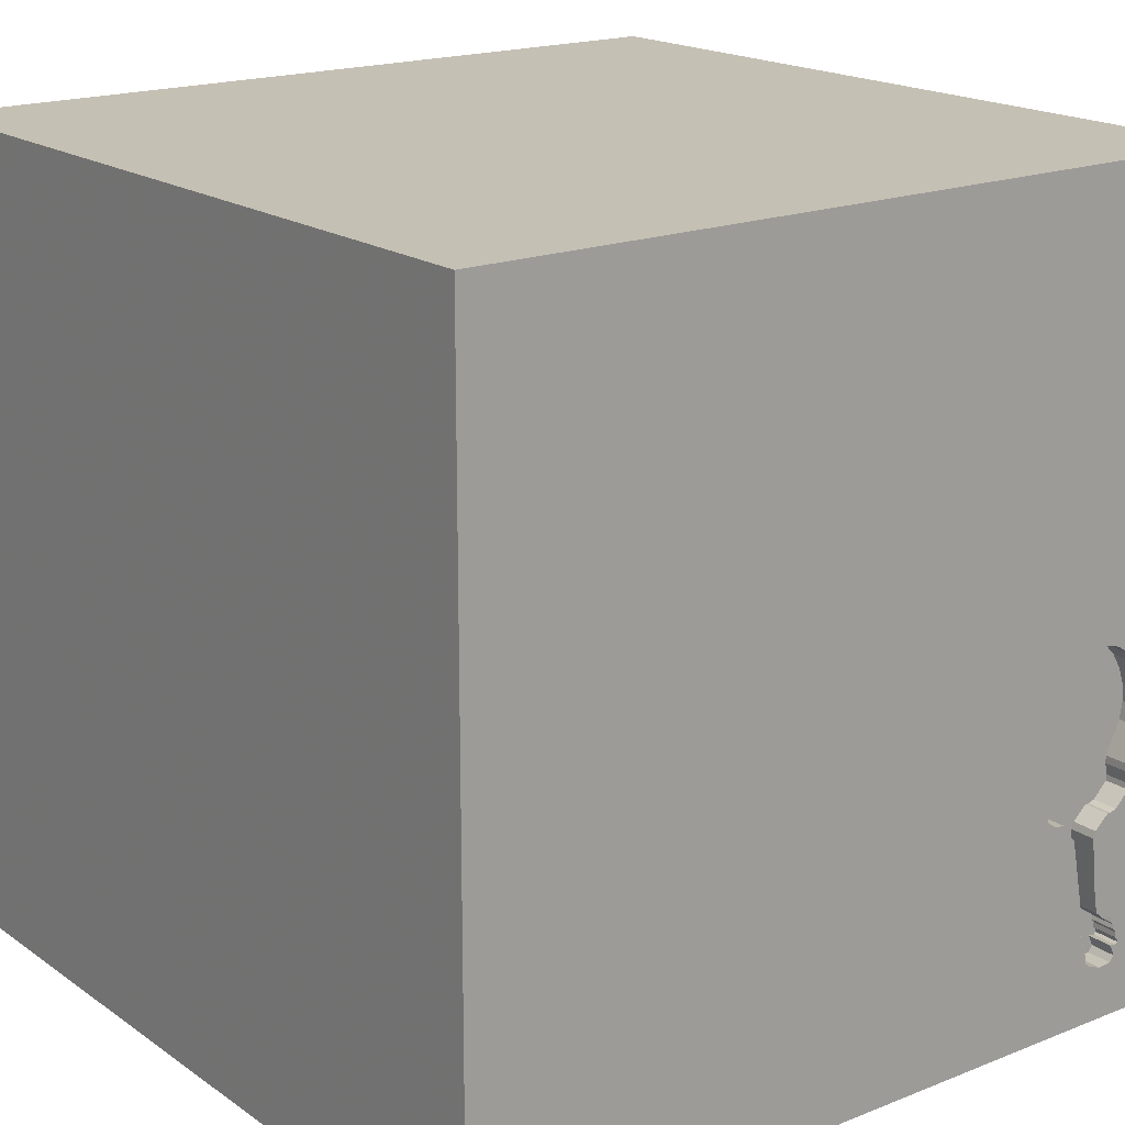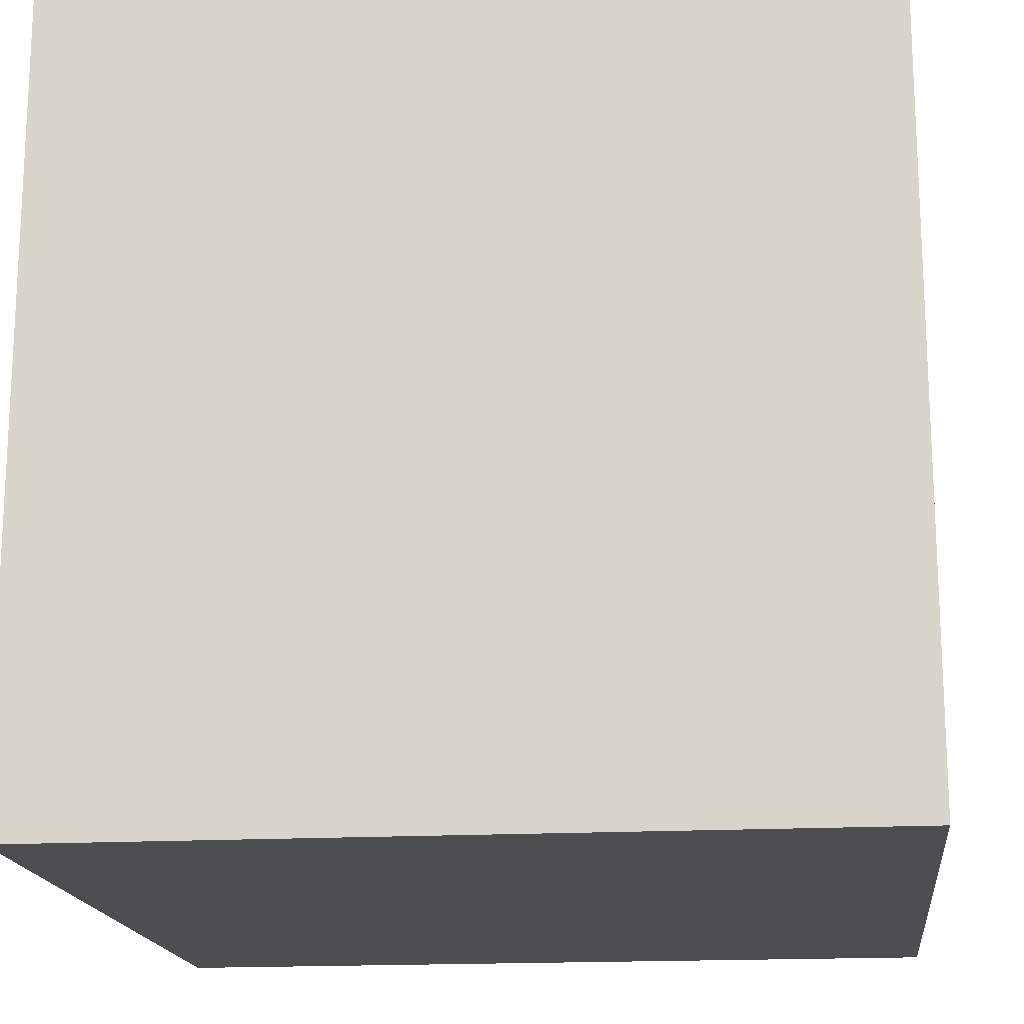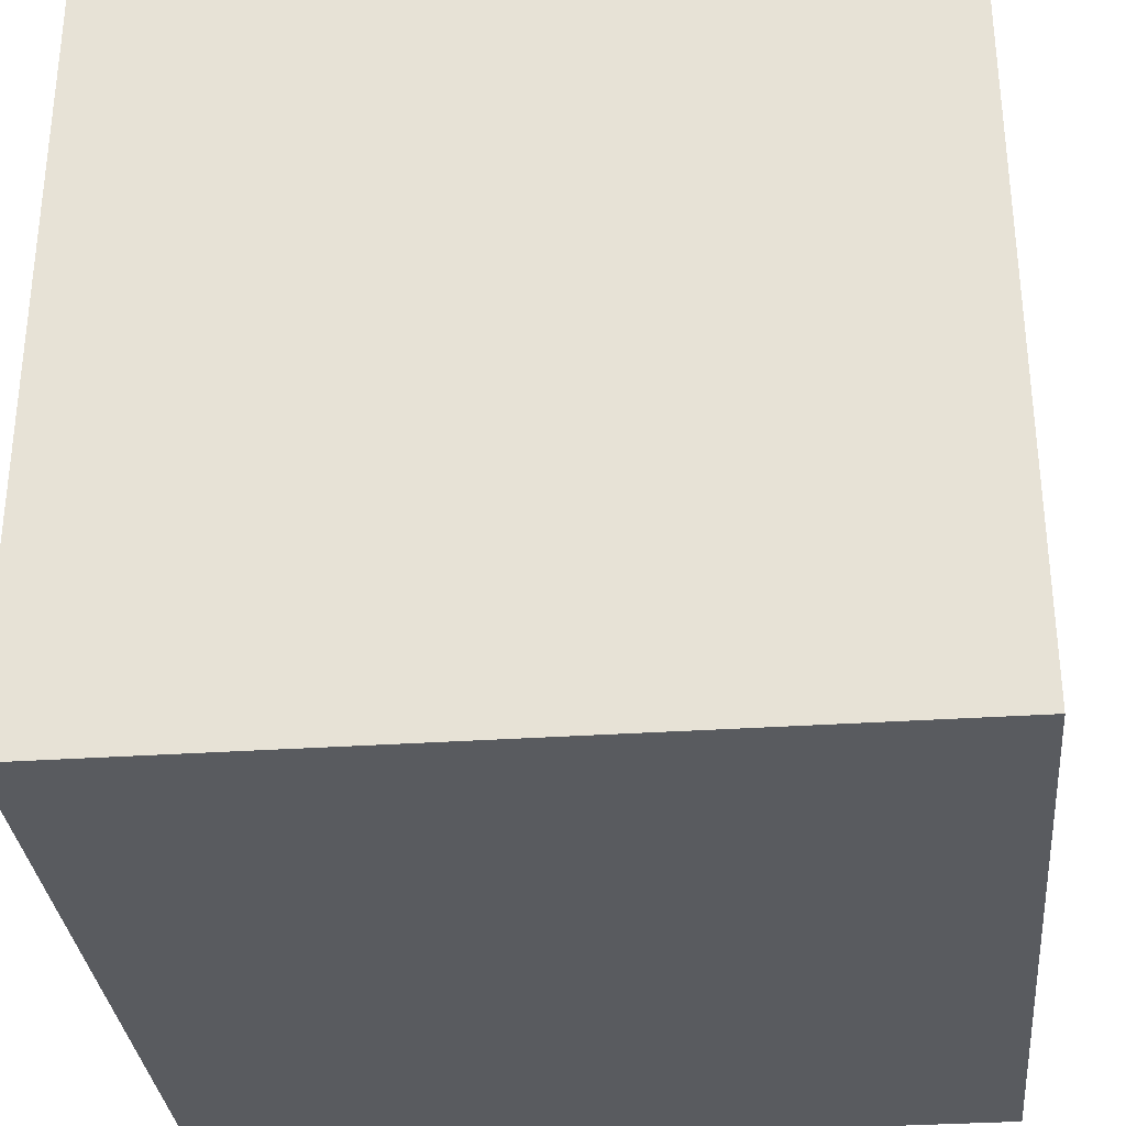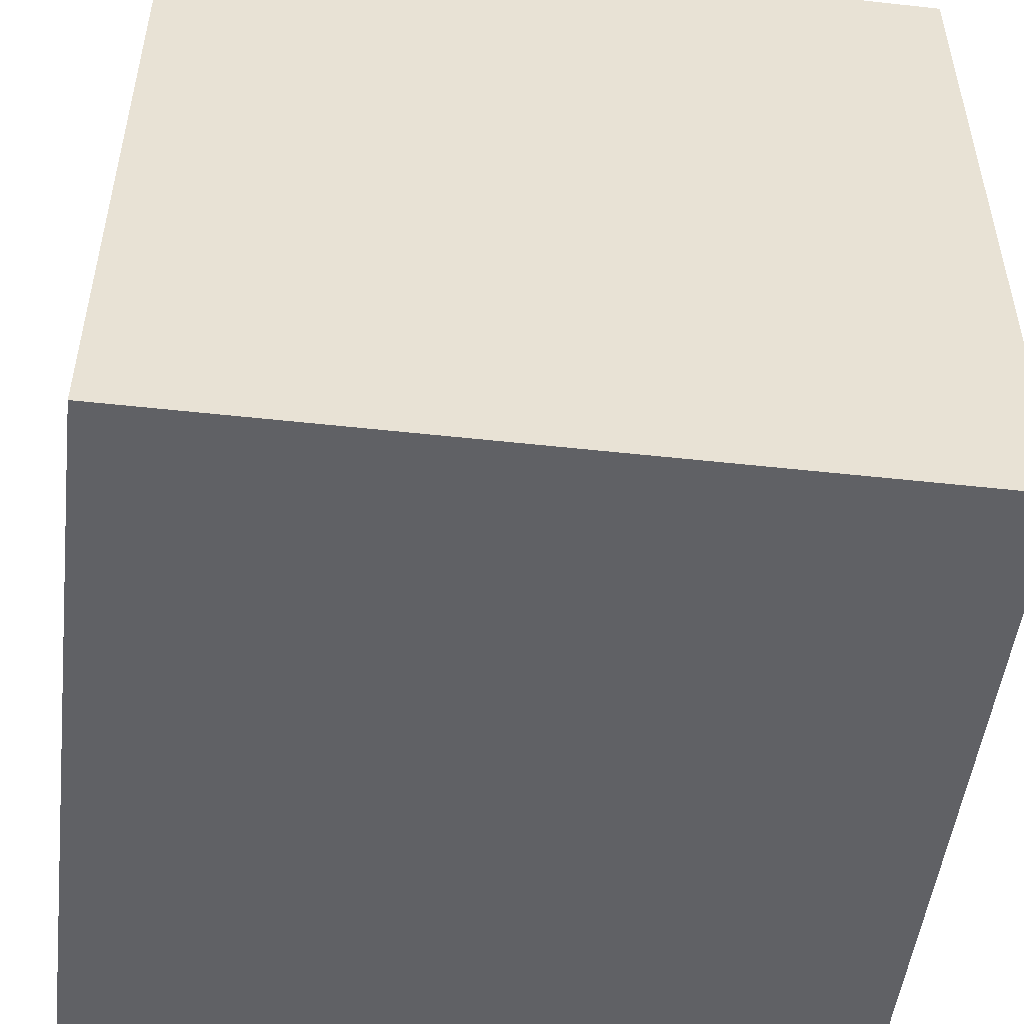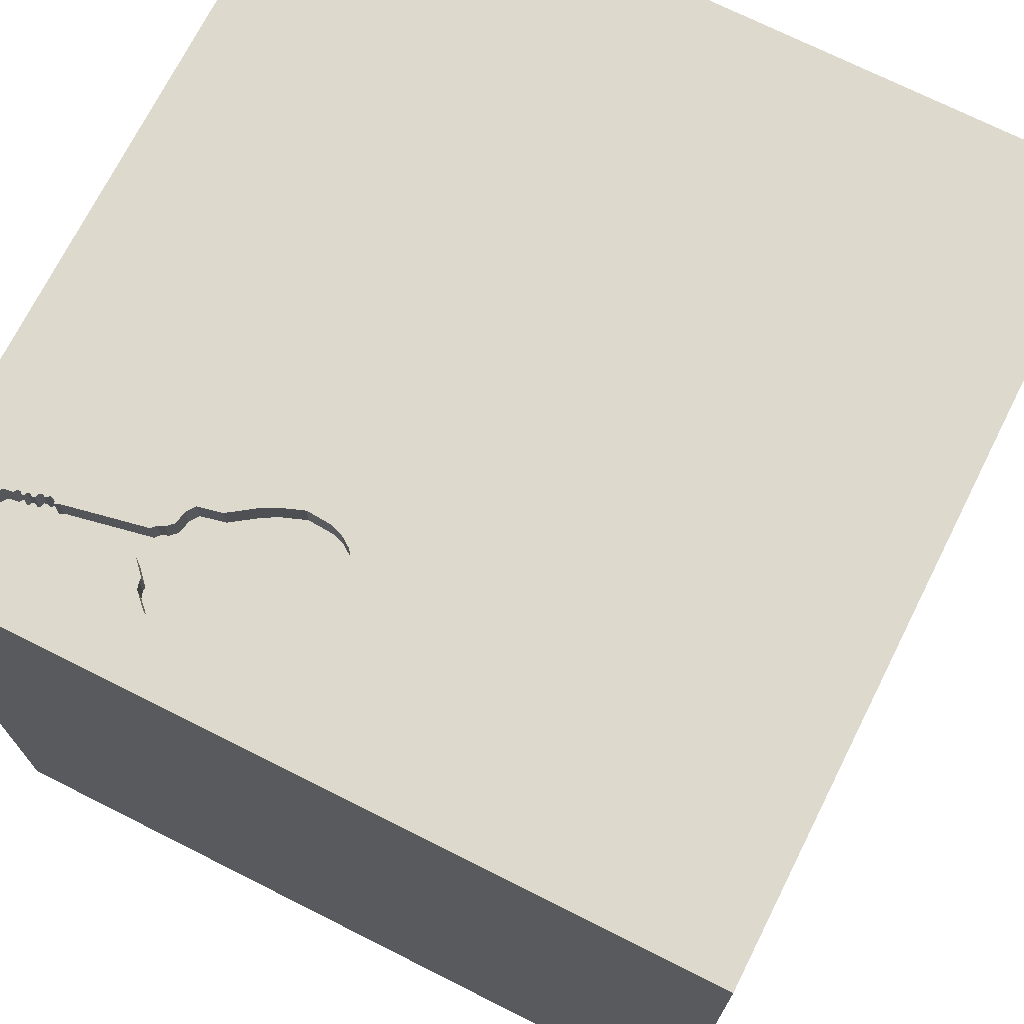
<metadata>
{"format":"obj","ext":"obj","renderer":"f3d","projection":"perspective","resolution":1024,"background":"white","views":[{"elev":18.4,"azim":142.6,"up":"+Z"},{"elev":-17.1,"azim":-83.6,"up":"+Z"},{"elev":-32.0,"azim":95.4,"up":"+Y"},{"elev":-50.4,"azim":-96.9,"up":"+Z"},{"elev":71.9,"azim":-63.3,"up":"+Y"}]}
</metadata>
<code>
o guitar_42
v -1.061 1.5 -1.1
v -1.145 1.5 -1.295
v -0.7743 1.5 -0.4796
v -1.113 1.5 -0.9296
v -0.7797 1.5 -0.1863
v -0.7797 1.4 -0.1863
v -1.098 1.5 -0.8035
v -1.098 1.4 -0.8035
v -1.212 1.5 -0.1638
v -0.7346 1.5 -0.2718
v -0.7346 1.4 -0.2718
v -1.253 1.5 -1.23
v -0.835 1.5 -0.1477
v -1.09 1.5 -1.205
v -1.09 1.4 -1.205
v -0.5241 0.9684 -1.5
v -0.8333 -1.5 -0.8854
v -1.094 -1.5 -0.02604
v -0.8333 -1.5 0.8333
v -0.8903 1.5 0.8919
v -0.9365 1.5 -0.1041
v -0.625 1.5 -1.172
v -0.8333 -0.4167 1.5
v -0.7888 1.5 -0.5061
v -0.7888 1.4 -0.5061
v -1.034 1.5 -0.9357
v -1.198 1.5 -1.12
v -1.198 1.4 -1.12
v -0.9064 1.5 -0.7103
v -1.304 1.5 -0.4533
v -1.304 1.4 -0.4533
v -1.126 1.5 -1.042
v -0.8217 1.5 -0.5531
v -1.25 1.5 -0.5724
v -1.25 1.4 -0.5724
v 0.3385 -1.055 1.5
v 0.612 0.3385 1.5
v 0.4167 -0.1562 1.5
v 0.8187 0.8594 -1.5
v 0.2083 1.25 1.5
v -0.1009 -0.6828 -1.5
v 0.599 -0.5208 1.5
v 0.2083 -1.5 -0.8333
v 0.4297 -1.5 0.4687
v 0.4818 -1.5 -0.1823
v 0.5208 -1.5 1.198
v 0.05208 -1.5 1.276
v -0.1302 -1.5 -1.5
v 0.2083 -1.5 -1.25
v -0.1302 -1.5 1.5
v 0.223 1.5 0.6934
v 0.1302 1.5 -1.5
v 0.1042 1.5 1.5
v -1.078 1.5 -1.194
v -1.078 1.4 -1.194
v -0.8546 1.5 -0.6002
v -1.212 1.5 -1.145
v -0.9766 1.5 -0.7447
v -0.9766 1.4 -0.7447
v -0.1562 0.3125 1.5
v -0.1562 -0.1823 1.5
v 0 -1.5 0.05208
v -0.1562 -1.5 0.625
v 0.05208 0.8464 1.5
v -1.176 1.5 -0.7289
v -1.176 1.4 -0.7289
v -1.228 1.5 -1.255
v -1.255 1.5 -0.2081
v -1.257 1.5 -0.6655
v -1.248 1.5 -0.5997
v -0.9365 1.4 -0.1041
v -0.8546 1.4 -0.6002
v -1.079 1.5 -1.164
v -1.079 1.4 -1.164
v 1.1 -0.5208 -1.5
v 1.302 0.638 1.5
v 1.237 -0.2083 1.5
v 1.055 -1.5 0.3125
v 1.094 -1.5 -0.1823
v 1.5 -1.5 1.5
v 1.042 -1.5 0.8594
v 1.087 1.5 -0.1107
v 1.5 1.5 1.5
v 1.5 1.5 -1.5
v -1.107 1.5 -0.7783
v -0.9813 1.5 -0.7565
v -1.09 1.5 -1.202
v -1.312 1.5 -0.3565
v -1.241 1.5 -1.19
v -1.241 1.4 -1.19
v -1.082 1.5 -1.225
v -1.082 1.4 -1.225
v -1.26 1.5 -0.6447
v -1 1.5 -0.09422
v -1 1.4 -0.09422
v -1.222 1.5 -1.3
v -1.222 1.4 -1.3
v -1.251 1.5 -1.22
v -1.251 1.4 -1.22
v -1.218 1.5 -1.129
v -0.9859 1.5 -0.7683
v -0.9859 1.4 -0.7683
v -0.9639 1.5 -0.7311
v -1.094 1.5 -1.233
v -1.094 1.4 -1.233
v -1.08 1.5 -1.216
v -0.3906 -0.7292 1.5
v -0.638 0.3906 1.5
v -0.4687 -1.5 0.1823
v -0.5208 -1.5 1.094
v -0.3906 -1.5 -0.4167
v -0.8737 1.5 -0.6876
v -0.3776 1.5 -0.3581
v -0.7283 1.5 -0.3672
v -1.289 1.5 -0.2659
v -1.5 -1.081 -0.3646
v -1.5 -0.7292 1.094
v -1.5 0.3776 -0.8398
v -1.5 0.4948 0.1693
v -1.5 0.1562 -0.1562
v -1.5 0.3125 1.094
v -1.5 0.1302 -1.5
v -1.5 0.1302 1.5
v -1.5 -0.1042 -0.7552
v -1.5 -0.1562 0.3906
v -1.5 -0.1823 1.146
v -1.5 -0.1562 -1.25
v -1.5 1.25 0.599
v -1.5 1.276 -0.2344
v -1.5 1.5 1.5
v -1.5 1.5 -1.5
v -1.5 -0.625 -0.8854
v -1.5 -0.5469 0.612
v -1.5 -0.4427 -0.2083
v -1.5 -1.5 -0.1302
v -1.5 -1.5 -1.5
v -1.5 1.5 0.1562
v -1.5 -1.198 0.1823
v -1.5 0.9245 -0.651
v -1.5 0.7552 0.625
v -1.226 1.5 -1.174
v -1.226 1.4 -1.174
v -1.168 1.5 -1.302
v -0.9064 1.4 -0.7103
v -1.059 1.5 -1.128
v -1.089 1.5 -1.199
v -1.089 1.4 -1.199
v -1.201 1.5 -0.721
v -1.201 1.4 -0.721
v -1.23 1.5 -1.16
v -1.169 1.5 -0.1344
v -1.169 1.4 -0.1344
v -1.23 1.4 -1.16
v -1.239 1.5 -1.209
v -1.239 1.4 -1.209
v 1.5 -1.5 -1.5
v 0.6087 1.5 -1.019
v 0.7292 0.7812 1.5
v -1.061 1.5 -1.157
v -1.061 1.4 -1.157
v -1.059 1.5 -1.144
v -1.071 1.5 -1.098
v -1.071 1.4 -1.098
v -1.162 1.5 -0.728
v -1.168 1.4 -1.302
v -1.178 1.5 -1.124
v -1.178 1.4 -1.124
v -1.098 1.5 -1.268
v -1.212 1.4 -1.145
v -1.255 1.4 -0.2081
v 1.5 -0.651 -0.5664
v 1.5 0.6771 -0.8301
v 1.5 0.8919 0.4004
v 1.5 -0.1042 -1.5
v 1.5 0.1302 1.5
v 1.5 -1.5 0.1562
v 1.5 1.5 -0.1562
v 1.5 -0.5078 0.7536
v -1.053 1.5 -1.031
v -1.098 1.4 -1.268
v -1.146 -0.5176 -1.5
v -1.5 -1.5 1.5
v -1.276 -0.05208 1.5
v -1.211 -1.5 -0.651
v -1.25 -1.5 0.5599
v -1.146 0.5729 1.5
v -1.354 1.5 -0.8333
v -1.263 1.5 0.1562
v -1.354 1.5 -0.5208
v -1.354 1.5 -1.146
v -0.9537 1.5 -0.7203
v -0.9537 1.4 -0.7203
v -1.218 1.4 -1.129
v -1.063 1.5 -1.084
v -1.063 1.4 -1.084
v -1.138 1.5 -1.091
v -1.138 1.4 -1.091
v -1.082 1.5 -1.172
v -1.082 1.4 -1.172
v -1.26 1.4 -0.6447
v -1.122 1.5 -1.287
v -1.276 1.5 -0.5152
v -1.004 1.5 -0.7836
v -1.004 1.4 -0.7836
v -0.4167 1.224 1.5
v -0.4167 -1.5 -1.042
v -0.2604 -1.211 1.5
v -1.212 1.4 -0.1638
v -1.162 1.4 -0.728
v -1.238 1.5 -1.276
v -1.238 1.4 -1.276
v -1.061 1.4 -1.1
v -1.122 1.4 -1.287
v -1.08 1.4 -1.216
v -1.073 1.5 -1.185
v 0.8333 -1.042 1.5
v 1.12 -1.5 -0.625
v -1.161 1.5 -0.7292
v -1.31 1.5 -0.326
v -1.31 1.4 -0.326
v -1.244 1.5 -1.238
v -1.126 1.4 -1.042
v -1.218 1.5 -1.234
v -1.218 1.4 -1.234
v -1.244 1.4 -1.238
v -0.7283 1.4 -0.3672
v -1.059 1.4 -1.144
v -1.233 1.5 -1.267
v -1.073 1.4 -1.185
v -1.053 1.5 -1.12
v -1.053 1.4 -1.12
v -1.107 1.4 -0.7783
v -1.136 1.5 -0.121
v -1.315 1.5 -0.3891
v -1.315 1.4 -0.3891
v -1.253 1.4 -1.23
v -1.289 1.4 -0.2659
v -0.8737 1.4 -0.6876
v -0.7447 1.5 -0.4114
v -1.064 1.5 -1.136
v -1.248 1.4 -0.5997
v -0.749 1.5 -0.2305
v -0.749 1.4 -0.2305
v -0.835 1.4 -0.1477
v -1.257 1.4 -0.6655
v -1.1 1.5 -0.1065
v -1.1 1.4 -0.1065
v -0.7611 1.5 -0.4555
v -0.7611 1.4 -0.4555
v -0.7644 1.5 -0.2084
v -1.067 1.5 -1.091
v -1.064 1.4 -1.136
f 110 50 182
f 50 207 182
f 123 117 182
f 185 19 182
f 123 126 117
f 182 138 135
f 135 185 182
f 19 110 182
f 182 183 123
f 110 47 50
f 207 107 182
f 23 183 182
f 117 133 182
f 126 133 117
f 135 18 185
f 107 23 182
f 138 116 135
f 133 138 182
f 185 109 19
f 123 121 126
f 109 110 19
f 50 36 207
f 135 184 18
f 80 36 50
f 126 125 133
f 133 134 138
f 116 136 135
f 18 109 185
f 109 63 110
f 63 47 110
f 47 80 50
f 23 108 183
f 183 186 123
f 130 121 123
f 121 125 126
f 47 46 80
f 36 107 207
f 186 130 123
f 136 184 135
f 80 216 36
f 107 61 23
f 125 134 133
f 134 116 138
f 61 108 23
f 108 186 183
f 121 119 125
f 63 46 47
f 36 42 107
f 130 140 121
f 140 119 121
f 18 111 109
f 109 62 63
f 63 44 46
f 125 120 134
f 184 111 18
f 81 80 46
f 216 42 36
f 42 61 107
f 116 132 136
f 17 111 184
f 62 44 63
f 44 81 46
f 42 38 61
f 61 60 108
f 108 130 186
f 119 120 125
f 134 132 116
f 130 128 140
f 136 17 184
f 111 62 109
f 17 206 111
f 62 45 44
f 38 60 61
f 120 124 134
f 134 124 132
f 216 77 42
f 60 64 108
f 108 205 130
f 44 78 81
f 80 77 216
f 64 205 108
f 111 45 62
f 45 78 44
f 42 37 38
f 38 37 60
f 41 136 181
f 206 43 111
f 37 64 60
f 130 137 128
f 140 129 119
f 120 118 124
f 124 127 132
f 136 206 17
f 20 137 130
f 128 129 140
f 119 118 120
f 127 136 132
f 81 176 80
f 77 37 42
f 188 137 20
f 43 45 111
f 78 176 81
f 178 80 176
f 64 40 205
f 205 53 130
f 118 127 124
f 136 48 206
f 206 49 43
f 45 79 78
f 20 130 53
f 129 139 119
f 119 139 118
f 127 122 136
f 41 48 136
f 80 175 77
f 137 129 128
f 181 136 122
f 178 175 80
f 158 64 37
f 40 53 205
f 48 49 206
f 43 217 45
f 217 79 45
f 79 176 78
f 77 76 37
f 51 20 53
f 76 158 37
f 158 40 64
f 113 20 51
f 188 20 21
f 94 233 188
f 188 21 94
f 118 122 127
f 43 156 217
f 175 76 77
f 13 21 20
f 20 10 242
f 5 13 20
f 20 242 250
f 250 5 20
f 94 246 233
f 9 68 188
f 188 233 151
f 188 151 9
f 88 137 188
f 139 131 118
f 16 181 122
f 16 41 181
f 49 156 43
f 173 178 171
f 113 10 20
f 115 88 188
f 188 68 115
f 171 178 176
f 172 173 171
f 76 83 158
f 157 113 51
f 115 219 88
f 189 137 88
f 137 131 129
f 217 176 79
f 158 83 40
f 114 10 113
f 30 202 189
f 189 88 234
f 189 234 30
f 189 131 137
f 131 122 118
f 48 156 49
f 217 156 176
f 83 53 40
f 113 3 248
f 239 114 113
f 113 248 239
f 189 202 34
f 189 34 70
f 187 131 189
f 129 131 139
f 41 156 48
f 171 176 156
f 83 178 173
f 83 175 178
f 175 83 76
f 83 51 53
f 82 157 51
f 113 24 3
f 187 189 70
f 65 164 218
f 187 70 93
f 65 218 187
f 148 65 187
f 187 93 69
f 187 69 148
f 16 122 131
f 39 41 16
f 75 156 41
f 22 112 113
f 113 112 56
f 33 24 113
f 56 33 113
f 85 4 187
f 187 218 85
f 39 75 41
f 157 22 113
f 85 7 4
f 22 29 112
f 196 166 187
f 187 4 196
f 190 131 187
f 82 51 83
f 29 103 191
f 4 32 196
f 57 190 187
f 100 57 187
f 187 166 27
f 187 27 100
f 29 22 203
f 86 58 103
f 101 86 103
f 29 203 101
f 101 103 29
f 67 228 190
f 190 57 150
f 221 223 67
f 190 150 141
f 190 141 89
f 221 67 190
f 12 221 190
f 89 154 98
f 98 12 190
f 190 89 98
f 26 203 22
f 131 190 228
f 131 228 210
f 96 143 131
f 131 210 96
f 52 22 157
f 22 179 26
f 52 39 16
f 177 173 172
f 177 157 82
f 84 52 157
f 52 131 22
f 194 179 22
f 162 251 194
f 240 145 230
f 1 162 194
f 22 161 240
f 1 194 22
f 22 240 230
f 22 230 1
f 22 143 2
f 106 14 87
f 106 87 22
f 168 104 91
f 91 106 22
f 22 2 201
f 168 91 22
f 22 201 168
f 52 16 131
f 84 39 52
f 174 75 39
f 174 172 171
f 84 177 172
f 177 83 173
f 177 82 83
f 84 157 177
f 87 146 54
f 215 198 73
f 22 87 54
f 22 54 215
f 215 73 159
f 159 161 22
f 215 159 22
f 131 143 22
f 84 174 39
f 174 156 75
f 174 171 156
f 84 172 174
f 224 213 165
f 213 224 105
f 224 165 97
f 165 213 2
f 2 143 165
f 180 213 105
f 15 105 224
f 211 224 97
f 97 165 143
f 143 96 97
f 201 2 213
f 213 180 201
f 180 105 168
f 105 15 92
f 15 224 142
f 67 223 224
f 224 211 67
f 96 210 211
f 211 97 96
f 168 201 180
f 104 168 105
f 91 104 105
f 105 92 91
f 15 214 92
f 15 142 167
f 155 142 224
f 211 210 228
f 228 67 211
f 223 221 224
f 214 15 106
f 92 214 91
f 167 147 15
f 169 167 142
f 90 142 155
f 155 224 225
f 225 224 221
f 14 106 15
f 106 91 214
f 167 199 147
f 87 14 15
f 15 147 87
f 28 167 169
f 153 169 142
f 89 141 142
f 142 90 89
f 90 155 89
f 225 99 155
f 167 74 199
f 147 199 55
f 147 146 87
f 27 166 167
f 167 28 27
f 193 28 169
f 169 153 150
f 150 57 169
f 153 142 150
f 141 150 142
f 154 89 155
f 236 99 225
f 98 154 155
f 155 99 98
f 221 12 236
f 236 225 221
f 197 74 167
f 73 198 199
f 199 74 73
f 54 146 147
f 147 55 54
f 199 229 55
f 166 196 167
f 100 27 28
f 28 193 100
f 57 100 193
f 193 169 57
f 12 98 99
f 99 236 12
f 197 252 74
f 197 167 196
f 198 215 199
f 229 199 215
f 55 229 54
f 252 197 163
f 160 74 252
f 196 32 197
f 74 160 73
f 215 54 229
f 163 231 252
f 222 163 197
f 160 252 227
f 222 197 32
f 159 73 160
f 231 163 212
f 145 240 252
f 252 231 145
f 222 195 163
f 161 159 160
f 160 227 161
f 240 161 227
f 227 252 240
f 222 32 4
f 1 230 231
f 231 212 1
f 212 163 1
f 230 145 231
f 195 222 204
f 251 162 163
f 163 195 251
f 4 7 8
f 8 222 4
f 162 1 163
f 195 204 26
f 179 194 195
f 26 179 195
f 222 8 204
f 194 251 195
f 203 26 204
f 204 8 232
f 7 85 232
f 232 8 7
f 101 203 204
f 204 102 101
f 59 204 232
f 102 204 59
f 209 59 232
f 209 232 85
f 218 164 209
f 85 218 209
f 86 101 102
f 102 59 86
f 192 59 209
f 58 86 59
f 103 58 59
f 59 192 103
f 35 192 209
f 164 65 66
f 66 209 164
f 192 191 103
f 35 72 192
f 241 35 209
f 66 149 209
f 192 144 29
f 29 191 192
f 35 31 72
f 72 144 192
f 70 34 35
f 35 241 70
f 149 241 209
f 65 148 149
f 149 66 65
f 202 30 31
f 31 35 202
f 25 72 31
f 72 238 144
f 35 34 202
f 200 241 149
f 148 69 149
f 144 238 29
f 33 56 72
f 72 25 33
f 237 25 31
f 56 112 238
f 238 72 56
f 241 200 70
f 200 149 245
f 245 149 69
f 112 29 238
f 30 234 235
f 235 31 30
f 24 33 25
f 25 237 208
f 237 31 235
f 93 70 200
f 200 245 93
f 69 93 245
f 234 88 235
f 3 24 25
f 25 249 3
f 208 152 25
f 237 170 208
f 220 237 235
f 220 235 88
f 88 219 220
f 249 248 3
f 71 249 25
f 9 151 152
f 152 208 9
f 152 247 25
f 170 237 68
f 208 170 9
f 237 220 115
f 220 219 115
f 239 248 249
f 249 226 239
f 244 249 71
f 95 71 25
f 152 151 233
f 247 152 233
f 233 246 247
f 25 247 95
f 115 68 237
f 68 9 170
f 114 239 226
f 244 226 249
f 244 71 13
f 71 95 21
f 247 246 94
f 95 247 94
f 226 11 10
f 10 114 226
f 226 244 11
f 21 13 71
f 13 5 244
f 94 21 95
f 244 243 11
f 6 244 5
f 11 243 10
f 243 244 6
f 5 250 6
f 242 10 243
f 250 242 243
f 243 6 250

</code>
